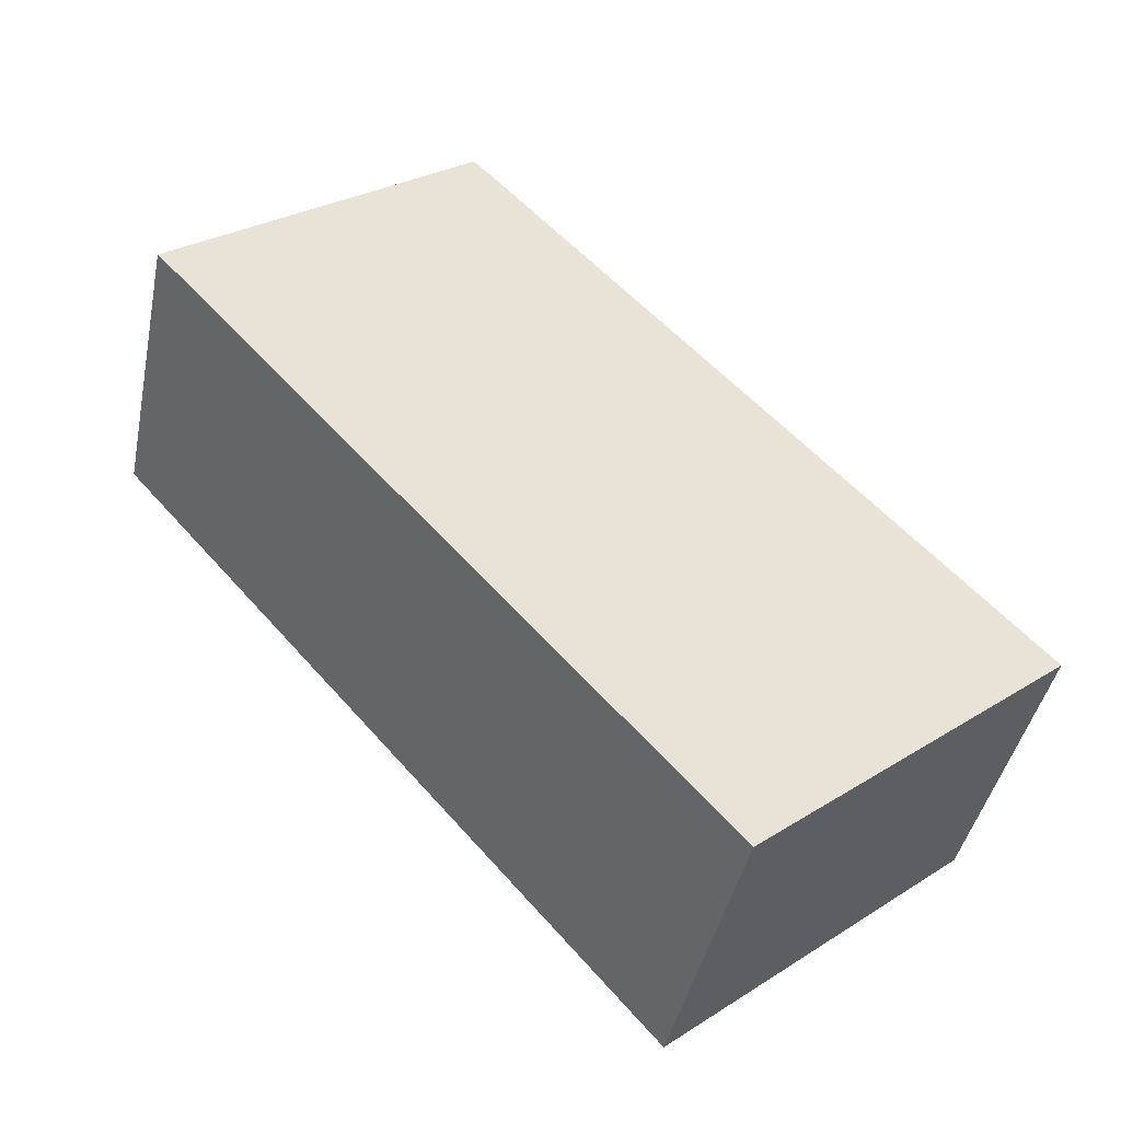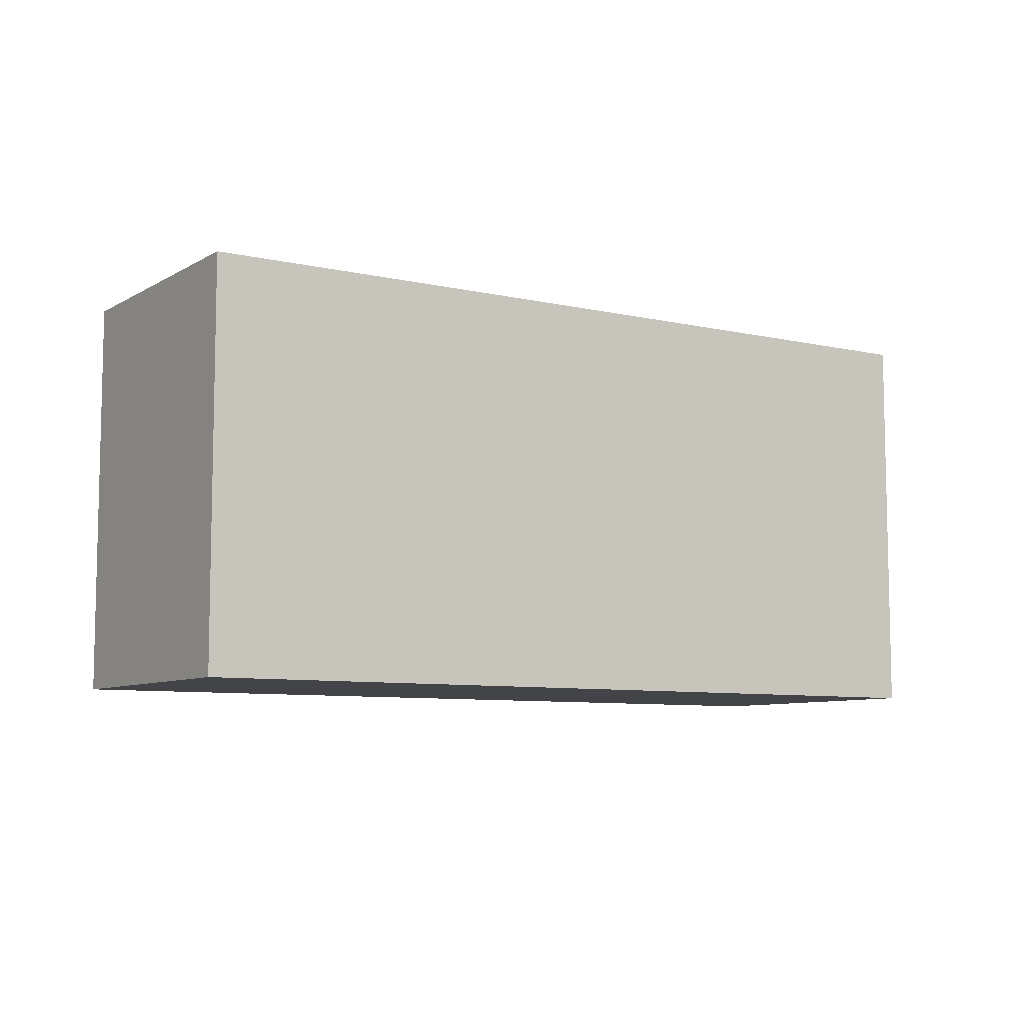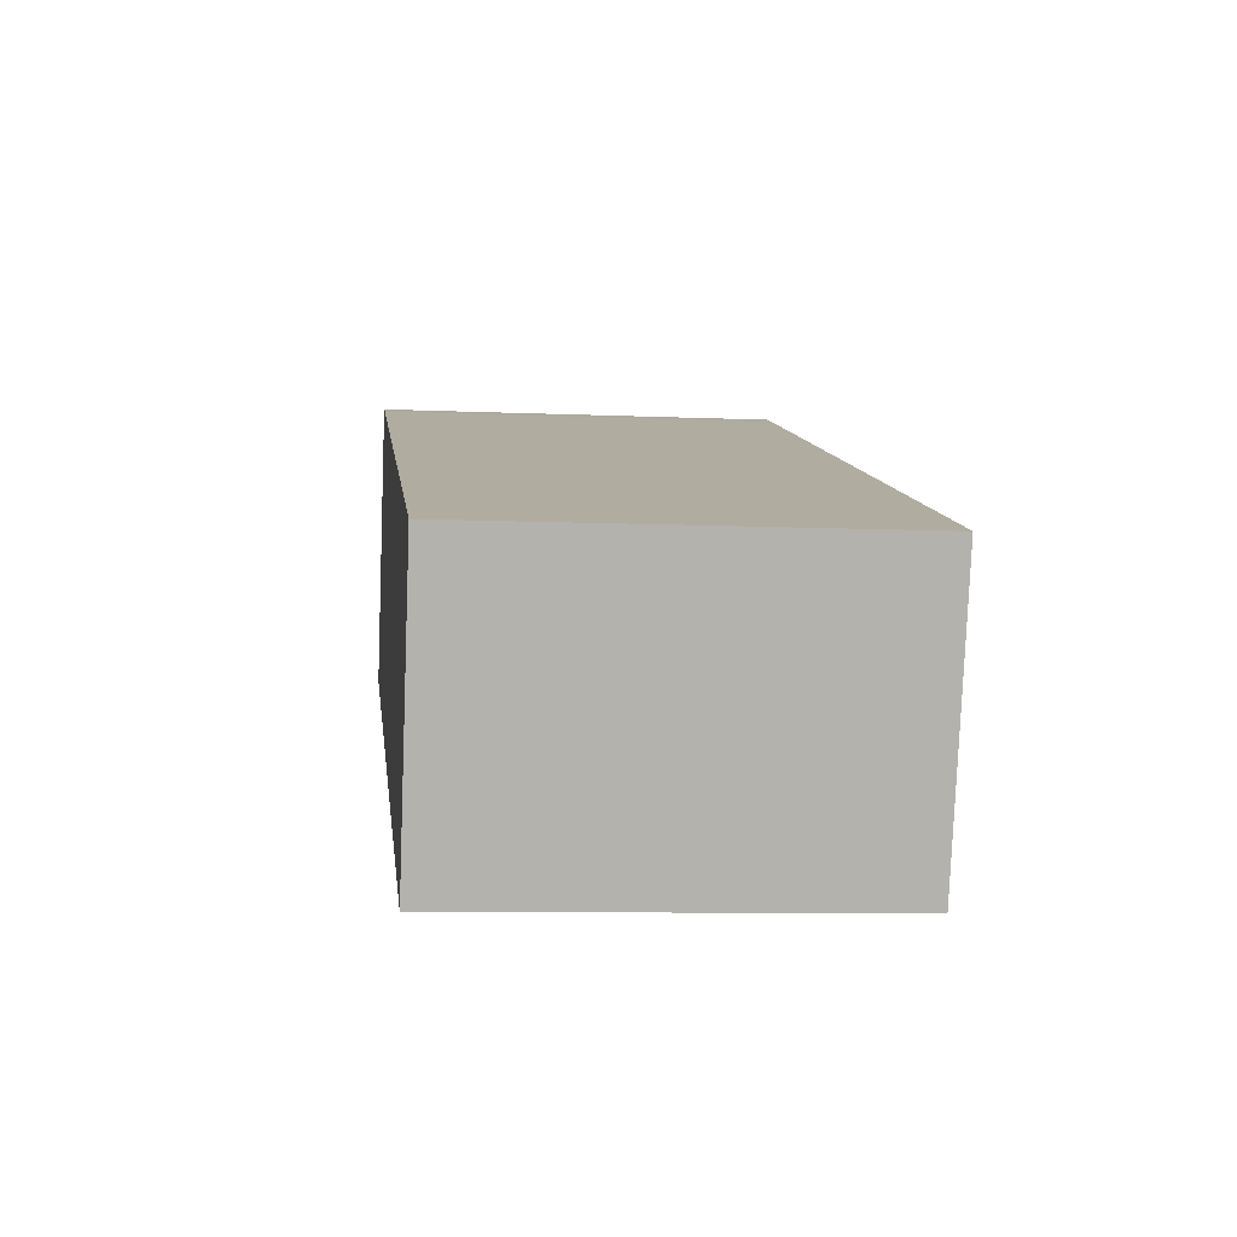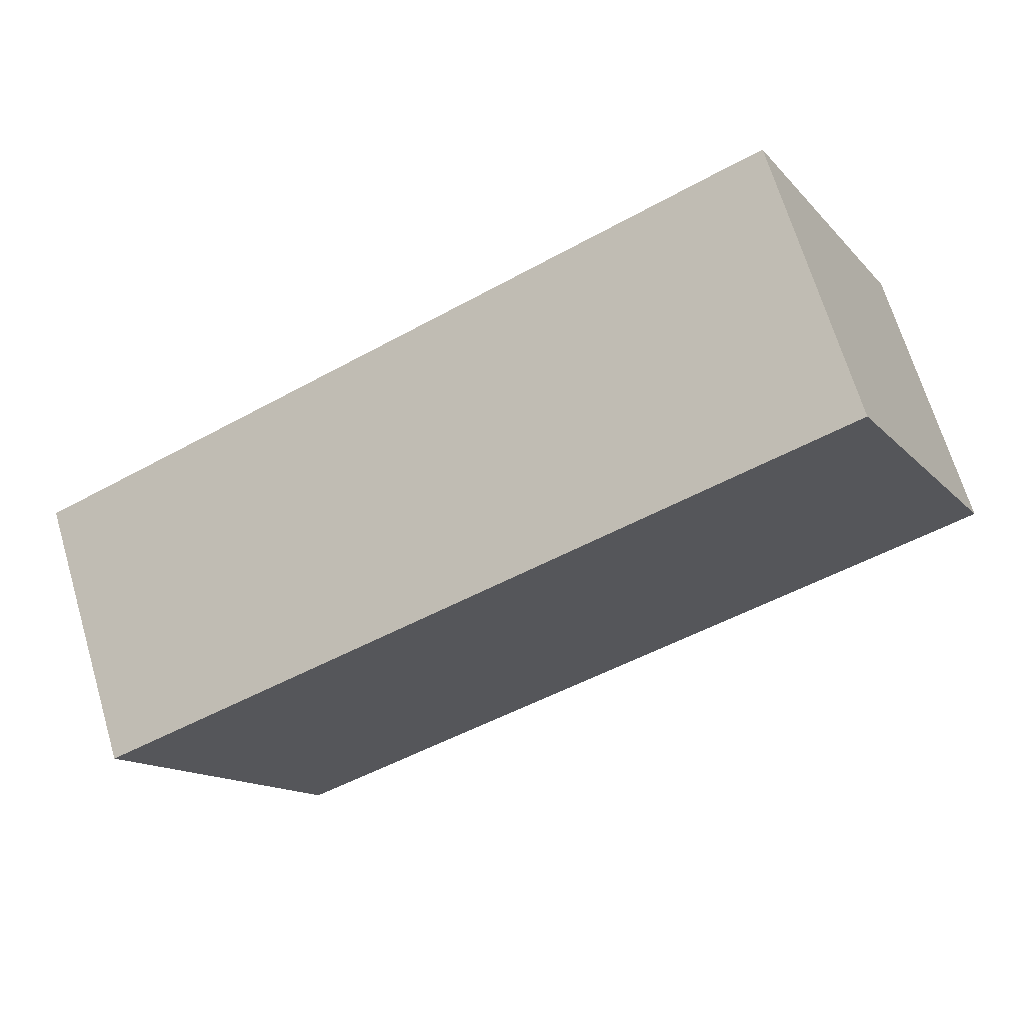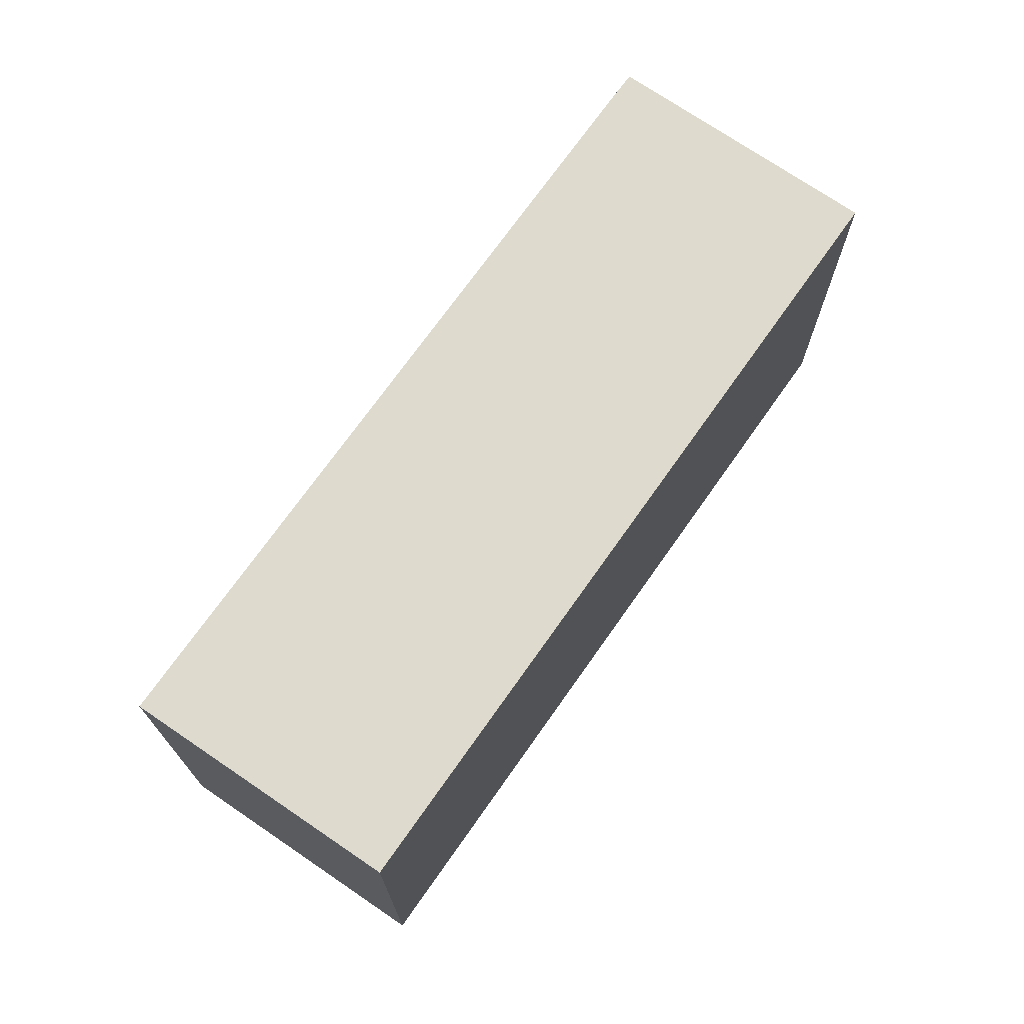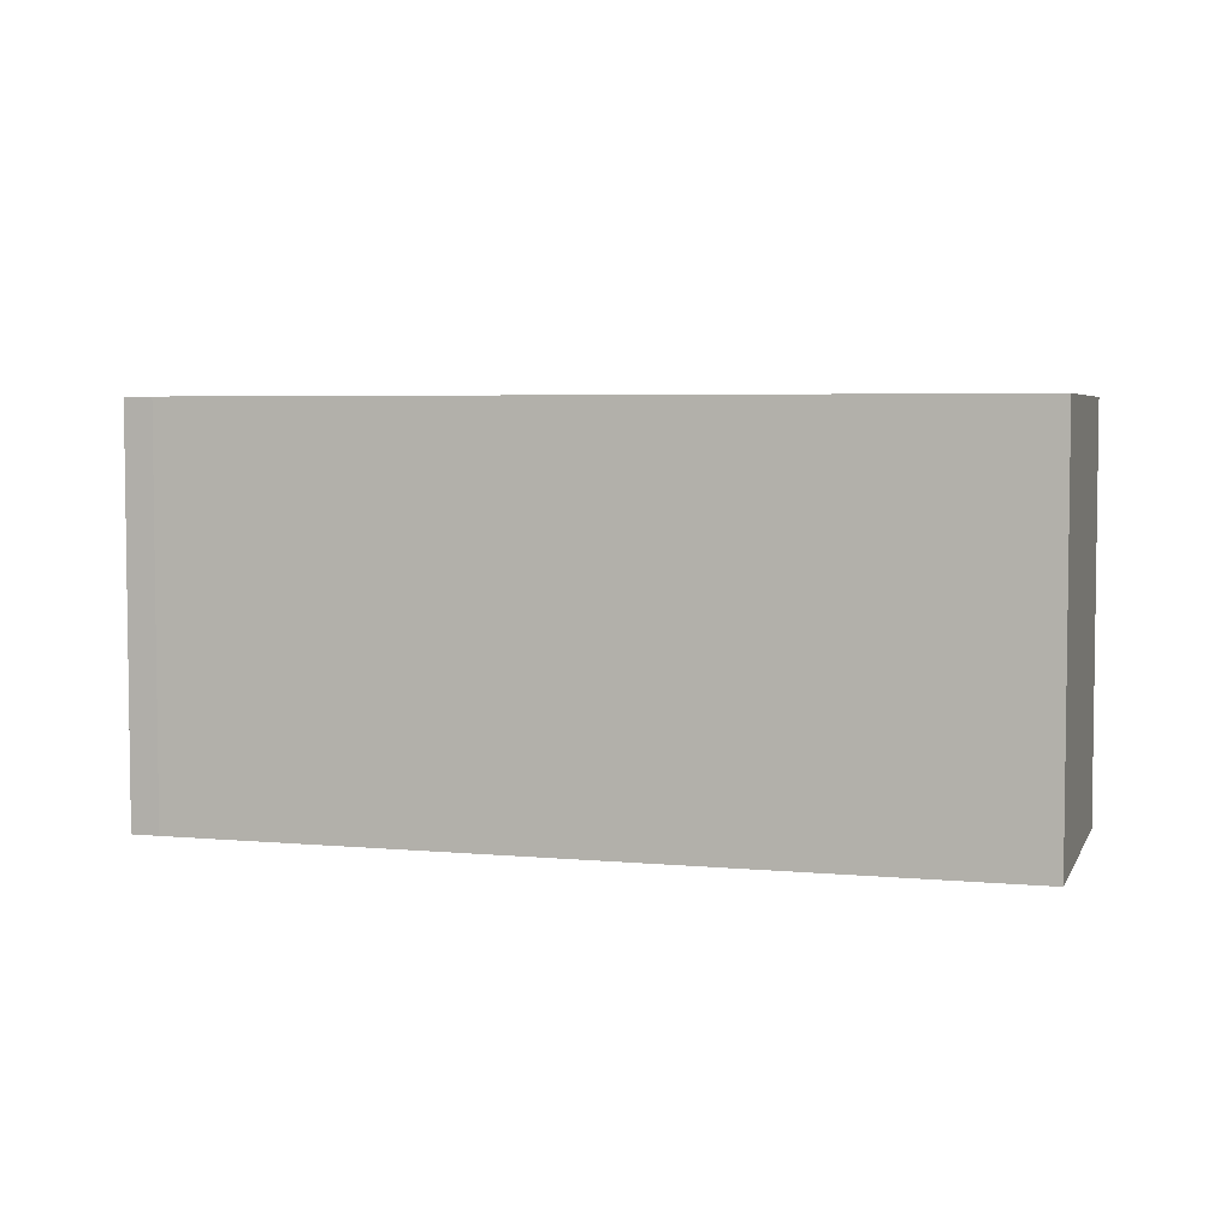
<metadata>
{"format":"obj","ext":"obj","renderer":"f3d","projection":"perspective","resolution":1024,"background":"white","views":[{"elev":29.4,"azim":47.7,"up":"+Z"},{"elev":-7.9,"azim":165.7,"up":"+Y"},{"elev":-8.2,"azim":83.1,"up":"+Z"},{"elev":-13.9,"azim":-154.1,"up":"+Z"},{"elev":71.1,"azim":143.1,"up":"+Y"},{"elev":4.7,"azim":35.0,"up":"+Y"}]}
</metadata>
<code>
v  0 9.035 5.532e-16
v  20.15 9.035 0.183
v  18.07 9.035 -5.866
v  2.626 9.035 5.935
v  2.001 9.035 6.126
v  20.15 -1.121e-17 0.183
v  18.07 3.592e-16 -5.866
v  0 0 0
v  2.001 -3.751e-16 6.126
v  2.626 -3.634e-16 5.935
g defaultobject
f 1 2 3
f 2 1 4
f 4 1 5
f 6 3 2
f 3 6 7
f 7 1 3
f 1 7 8
f 8 5 1
f 5 8 9
f 10 2 4
f 2 10 6
f 9 4 5
f 4 9 10
f 10 7 6
f 7 10 8
f 8 10 9

</code>
